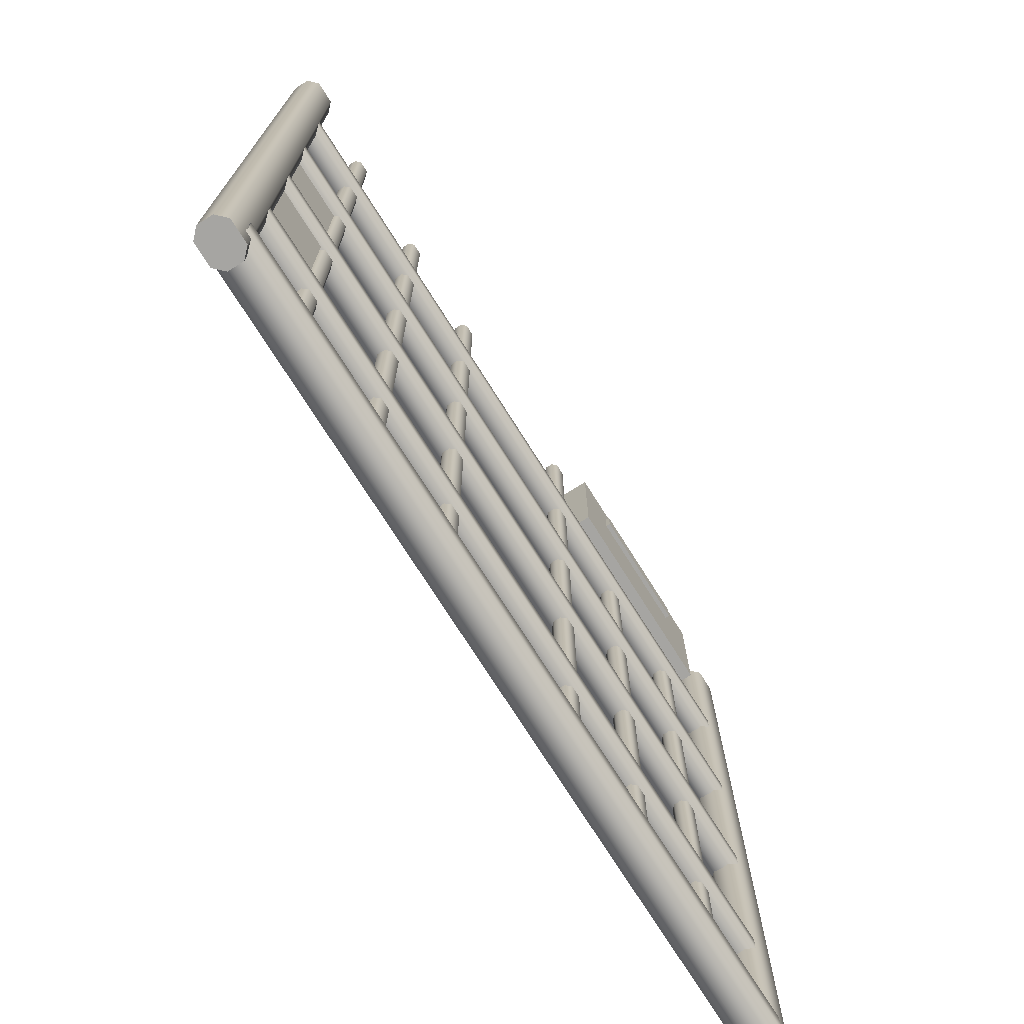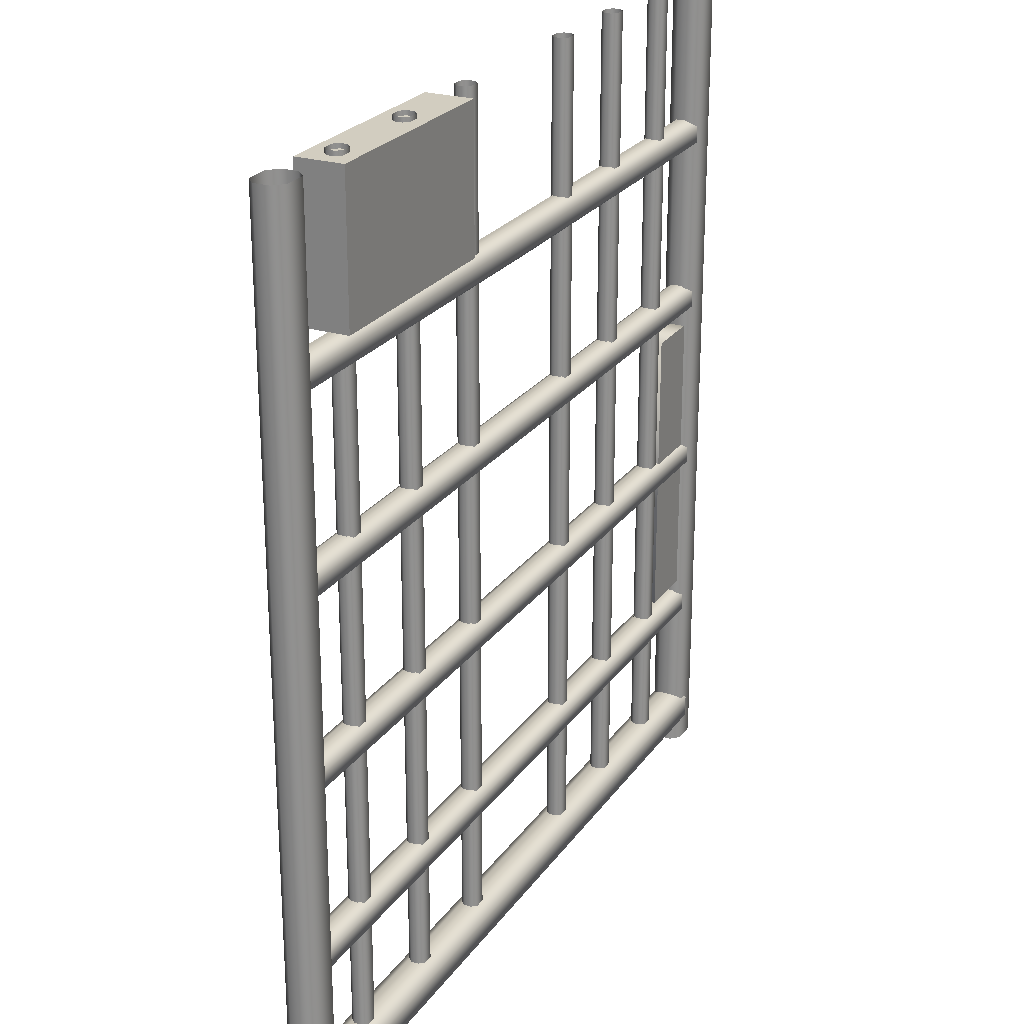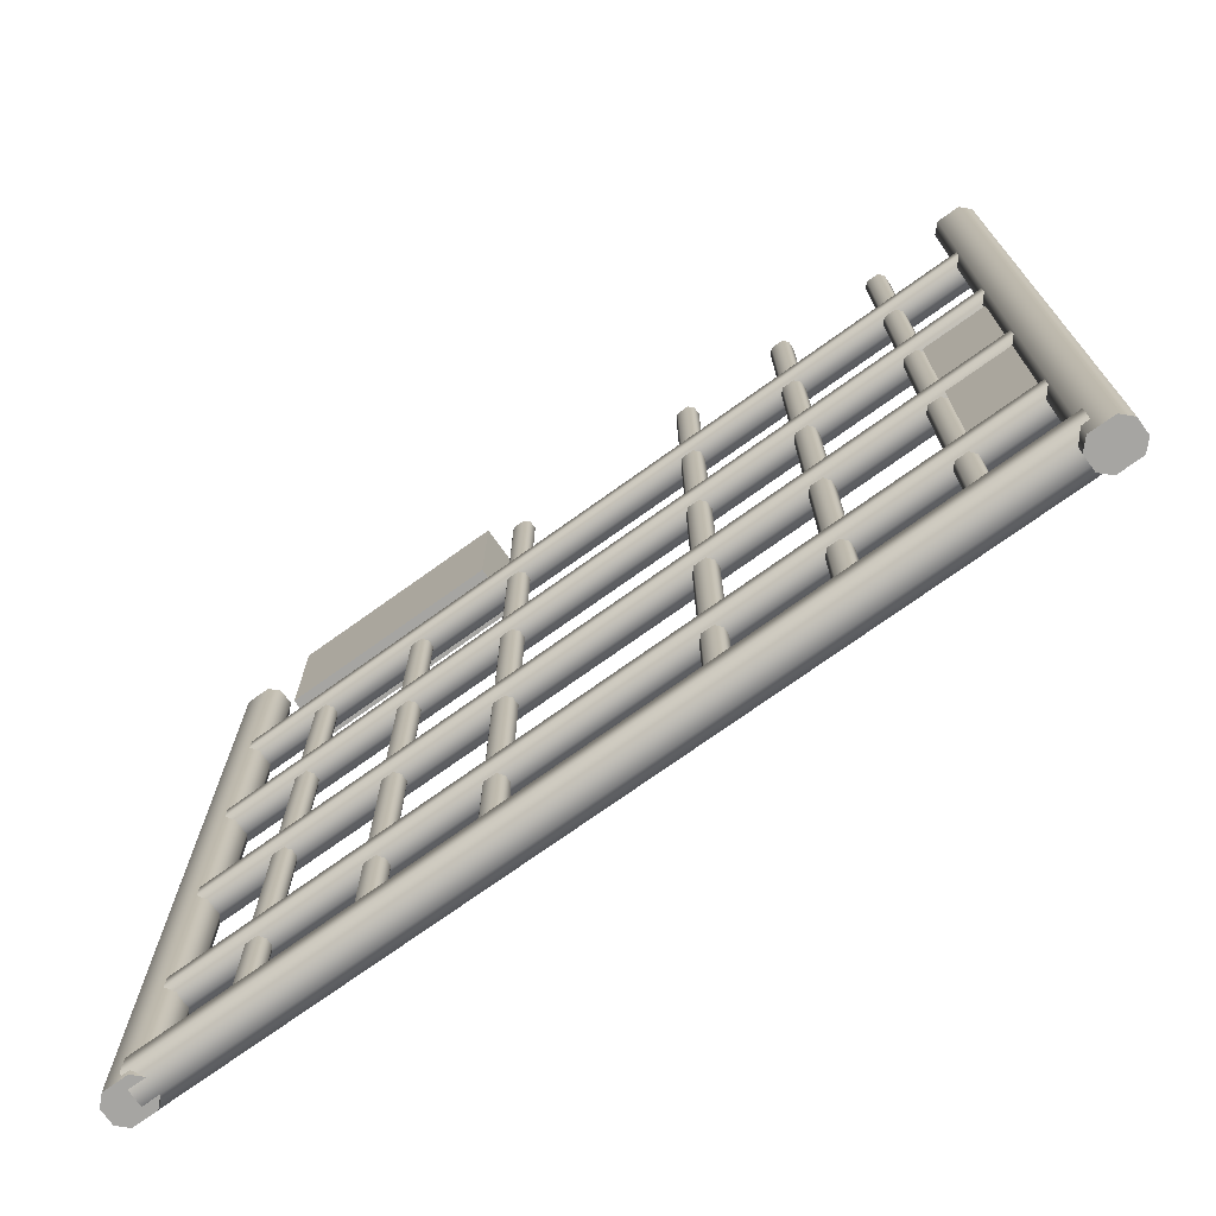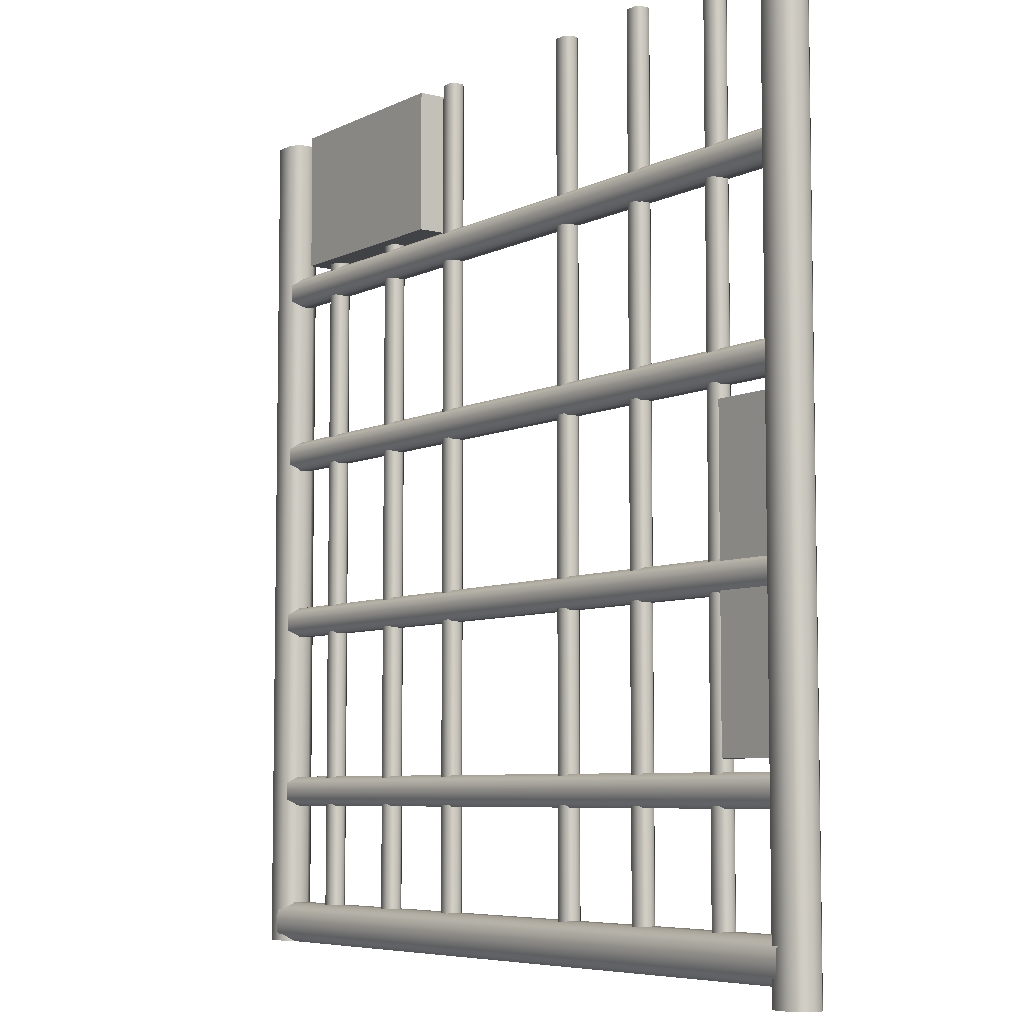
<metadata>
{"format":"obj","ext":"obj","renderer":"f3d","projection":"perspective","resolution":1024,"background":"white","views":[{"elev":-73.7,"azim":-57.8,"up":"+Y"},{"elev":24.5,"azim":116.7,"up":"+Y"},{"elev":-73.7,"azim":-144.4,"up":"+Y"},{"elev":-6.5,"azim":-125.4,"up":"+Y"}]}
</metadata>
<code>
o irondoorx+_bedx+.002
v 0.3821 0.3353 0.4767
v 0.1875 0.4355 0.4767
v 0.1385 0.3353 0.4767
v 0.1385 0.495 0.4767
v 0.3331 0.4629 0.4767
v 0.3821 0.495 0.4767
v 0.3821 0.495 0.4241
v 0.1385 0.3353 0.4241
v 0.1385 0.495 0.4241
v 0.3821 0.3353 0.4241
v 0.1875 0.4629 0.4767
v 0.3331 0.4629 0.4818
v 0.1875 0.4629 0.4818
v 0.3331 0.4355 0.4767
v 0.1875 0.4355 0.4818
v 0.3331 0.4355 0.4818
v 0.4565 0.5 0.4292
v 0.4698 -0.4803 0.4292
v 0.4433 -0.4803 0.4292
v 0.4433 0.5 0.4292
v 0.4381 0.5 0.462
v 0.433 -0.4803 0.4569
v 0.4433 -0.4803 0.4671
v 0.4433 0.5 0.4671
v 0.4801 0.5 0.4482
v 0.4801 -0.4803 0.4395
v 0.4801 0.5 0.4395
v 0.4698 0.5 0.4292
v 0.433 0.5 0.4569
v 0.4801 0.5 0.4569
v 0.4801 -0.4803 0.4569
v 0.4519 -0.4446 0.4698
v -0.000215 -0.4705 0.4698
v 0.4519 -0.4705 0.4698
v -0.000215 -0.4705 0.4267
v 0.4519 -0.4446 0.4267
v 0.4519 -0.4705 0.4267
v 0.4519 -0.4807 0.4567
v -0.000215 -0.4807 0.4397
v 0.4519 -0.4807 0.4397
v -0.000215 -0.4344 0.4567
v -0.000215 -0.4446 0.4698
v 0.4519 -0.4344 0.4397
v -0.000215 -0.4446 0.4267
v -0.000215 -0.4344 0.4397
v -0.000215 -0.4807 0.4567
v 0.4519 -0.4344 0.4567
v -0.000215 0.3024 0.4651
v 0.4476 0.3219 0.4651
v -0.000215 0.3219 0.4651
v 0.4476 0.3219 0.4313
v -0.000215 0.3024 0.4313
v -0.000215 0.3219 0.4313
v -0.000215 0.3295 0.4546
v 0.4476 0.3295 0.4418
v -0.000215 0.3295 0.4418
v 0.4476 0.2948 0.4546
v 0.4476 0.3024 0.4651
v -0.000215 0.2948 0.4389
v 0.4476 0.3024 0.4313
v 0.4476 0.2948 0.4418
v 0.4476 0.3295 0.4546
v -0.000215 0.2948 0.4546
v -0.000215 0.09793 0.4651
v 0.4476 0.1174 0.4651
v -0.000215 0.1174 0.4651
v 0.4476 0.1174 0.4313
v -0.000215 0.09793 0.4313
v -0.000215 0.1174 0.4313
v -0.000215 0.125 0.4546
v 0.4476 0.125 0.4418
v -0.000215 0.125 0.4418
v 0.4476 0.09035 0.4546
v 0.4476 0.09792 0.4651
v -0.000215 0.09035 0.4418
v 0.4476 0.09792 0.4313
v 0.4476 0.09035 0.4418
v 0.4476 0.125 0.4546
v -0.000215 0.09035 0.4546
v -0.000215 -0.1066 0.4651
v 0.4476 -0.08706 0.4651
v -0.000215 -0.08706 0.4651
v 0.4476 -0.08706 0.4313
v -0.000215 -0.1066 0.4313
v -0.000215 -0.08706 0.4313
v -0.000215 -0.07948 0.4546
v 0.4476 -0.07948 0.4418
v -0.000215 -0.07948 0.4418
v 0.4476 -0.1141 0.4546
v 0.4476 -0.1066 0.4651
v -0.000215 -0.1141 0.4418
v 0.4476 -0.1066 0.4313
v 0.4476 -0.1141 0.4418
v 0.4476 -0.07948 0.4546
v -0.000215 -0.1141 0.4546
v -0.000215 -0.311 0.4651
v 0.4526 -0.2915 0.4651
v -0.000215 -0.2915 0.4651
v 0.4526 -0.2915 0.4313
v -0.000215 -0.311 0.4313
v -0.000215 -0.2915 0.4313
v -0.000215 -0.284 0.4546
v 0.4526 -0.284 0.4418
v -0.000215 -0.284 0.4418
v 0.4526 -0.3186 0.4546
v 0.4526 -0.311 0.4651
v -0.000215 -0.3186 0.4418
v 0.4526 -0.311 0.4313
v 0.4526 -0.3186 0.4418
v 0.4526 -0.284 0.4546
v -0.000215 -0.3186 0.4546
v 0.3537 0.5 0.4387
v 0.3604 -0.4519 0.4387
v 0.3471 -0.4519 0.4387
v 0.3471 0.5 0.4387
v 0.3445 0.5 0.4551
v 0.342 -0.4519 0.4525
v 0.3471 -0.4519 0.4577
v 0.3471 0.5 0.4577
v 0.3655 0.5 0.4482
v 0.3655 -0.4519 0.4439
v 0.3655 0.5 0.4439
v 0.3604 0.5 0.4387
v 0.342 0.5 0.4525
v 0.3655 0.5 0.4525
v 0.3655 -0.4519 0.4525
v 0.231 0.5 0.4387
v 0.2377 -0.4519 0.4387
v 0.2244 -0.4519 0.4387
v 0.2244 0.5 0.4387
v 0.2219 0.5 0.4551
v 0.2193 -0.4519 0.4525
v 0.2244 -0.4519 0.4577
v 0.2244 0.5 0.4577
v 0.2428 0.5 0.4482
v 0.2428 -0.4519 0.4439
v 0.2428 0.5 0.4439
v 0.2377 0.5 0.4387
v 0.2193 0.5 0.4525
v 0.2428 0.5 0.4525
v 0.2428 -0.4519 0.4525
v 0.1083 0.5 0.4387
v 0.115 -0.4564 0.4387
v 0.1017 -0.4564 0.4387
v 0.1017 0.5 0.4387
v 0.09917 0.5 0.4551
v 0.09659 -0.4564 0.4525
v 0.1017 -0.4564 0.4577
v 0.1017 0.5 0.4577
v 0.1201 0.5 0.4482
v 0.1201 -0.4564 0.4439
v 0.1201 0.5 0.4439
v 0.115 0.5 0.4387
v 0.09659 0.5 0.4525
v 0.1201 0.5 0.4525
v 0.1201 -0.4564 0.4525
v -0.4437 0.5 0.4292
v -0.4437 -0.5006 0.4292
v -0.4702 -0.5006 0.4292
v -0.457 0.5 0.4292
v -0.4437 0.5 0.4672
v -0.4437 -0.5006 0.4672
v -0.4334 -0.5006 0.4569
v -0.4386 0.5 0.462
v -0.4805 0.5 0.4482
v -0.4805 0.5 0.4395
v -0.4805 -0.5006 0.4395
v -0.4702 0.5 0.4292
v -0.4334 0.5 0.4569
v -0.4805 -0.5006 0.4569
v -0.4805 0.5 0.4569
v -0.4523 -0.4446 0.4698
v -0.4523 -0.4705 0.4698
v -0.4523 -0.4705 0.4267
v -0.4523 -0.4446 0.4267
v -0.4523 -0.4807 0.4567
v -0.4523 -0.4807 0.4397
v -0.4523 -0.4344 0.4397
v -0.4523 -0.4344 0.4567
v -0.448 0.3219 0.4651
v -0.448 0.3219 0.4313
v -0.448 0.3295 0.4418
v -0.448 0.3024 0.4651
v -0.448 0.2948 0.4546
v -0.448 0.2948 0.4418
v -0.448 0.3024 0.4313
v -0.448 0.3295 0.4546
v -0.448 0.1174 0.4651
v -0.448 0.1174 0.4313
v -0.448 0.125 0.4418
v -0.448 0.09792 0.4651
v -0.448 0.09035 0.4546
v -0.448 0.09035 0.4418
v -0.448 0.09792 0.4313
v -0.448 0.125 0.4546
v -0.448 -0.08706 0.4651
v -0.448 -0.08706 0.4313
v -0.448 -0.07948 0.4418
v -0.448 -0.1066 0.4651
v -0.448 -0.1141 0.4546
v -0.448 -0.1141 0.4418
v -0.448 -0.1066 0.4313
v -0.448 -0.07948 0.4546
v -0.4531 -0.2915 0.4651
v -0.4531 -0.2915 0.4313
v -0.4531 -0.284 0.4418
v -0.4531 -0.311 0.4651
v -0.4531 -0.3186 0.4546
v -0.4531 -0.3186 0.4418
v -0.4531 -0.311 0.4313
v -0.4531 -0.284 0.4546
v -0.3475 0.5 0.4387
v -0.3475 -0.4519 0.4387
v -0.3608 -0.4519 0.4387
v -0.3542 0.5 0.4387
v -0.3475 0.5 0.4577
v -0.3475 -0.4519 0.4577
v -0.3424 -0.4519 0.4525
v -0.345 0.5 0.4551
v -0.3659 0.5 0.4482
v -0.3659 0.5 0.4439
v -0.3659 -0.4519 0.4439
v -0.3608 0.5 0.4387
v -0.3424 0.5 0.4525
v -0.3659 -0.4519 0.4525
v -0.3659 0.5 0.4525
v -0.2249 0.5 0.4387
v -0.2249 -0.4519 0.4387
v -0.2381 -0.4519 0.4387
v -0.2315 0.5 0.4387
v -0.2249 0.5 0.4577
v -0.2249 -0.4519 0.4577
v -0.2197 -0.4519 0.4525
v -0.2223 0.5 0.4551
v -0.2432 0.5 0.4482
v -0.2432 0.5 0.4439
v -0.2432 -0.4519 0.4439
v -0.2381 0.5 0.4387
v -0.2197 0.5 0.4525
v -0.2432 -0.4519 0.4525
v -0.2432 0.5 0.4525
v -0.1022 0.5 0.4387
v -0.1022 -0.4564 0.4387
v -0.1154 -0.4564 0.4387
v -0.1087 0.5 0.4387
v -0.1022 0.5 0.4577
v -0.1022 -0.4564 0.4577
v -0.09702 -0.4564 0.4525
v -0.0996 0.5 0.4551
v -0.1205 0.5 0.4482
v -0.1205 0.5 0.4439
v -0.1205 -0.4564 0.4439
v -0.1154 0.5 0.4387
v -0.09702 0.5 0.4525
v -0.1205 -0.4564 0.4525
v -0.1205 0.5 0.4525
v -0.4648 -0.2711 0.4375
v -0.3663 0.07468 0.4375
v -0.3663 -0.2711 0.4375
v -0.4648 0.07468 0.4375
v -0.4648 -0.2711 0.456
v -0.3663 -0.2711 0.456
v -0.3663 0.07468 0.456
v -0.4648 0.07468 0.456
v -0.4702 -0.5006 0.4672
v -0.4334 -0.5006 0.4395
v 0.4698 -0.4803 0.4671
v 0.433 -0.4803 0.4395
v -0.2381 -0.4519 0.4577
v -0.2381 0.5 0.4577
v -0.2407 0.5 0.4551
v 0.3604 -0.4519 0.4577
v 0.3629 0.5 0.4551
v 0.3604 0.5 0.4577
v -0.1154 -0.4564 0.4577
v -0.118 0.5 0.4551
v -0.4334 0.5 0.4395
v -0.4334 0.5 0.4482
v 0.342 0.5 0.4482
v 0.342 0.5 0.4439
v 0.342 -0.4519 0.4439
v -0.1154 0.5 0.4577
v -0.3608 -0.4519 0.4577
v -0.3608 0.5 0.4577
v -0.3634 0.5 0.4551
v -0.4753 0.5 0.462
v -0.4702 0.5 0.4672
v 0.115 -0.4564 0.4577
v 0.1083 0.5 0.4577
v 0.4749 0.5 0.4344
v 0.2377 -0.4519 0.4577
v 0.231 0.5 0.4577
v -0.118 0.5 0.4413
v -0.4753 0.5 0.4344
v 0.433 0.5 0.4482
v 0.433 0.5 0.4395
v 0.09659 -0.4564 0.4439
v 0.09917 0.5 0.4413
v -0.3634 0.5 0.4413
v 0.2193 -0.4519 0.4439
v 0.2219 0.5 0.4413
v 0.4749 0.5 0.462
v 0.4698 0.5 0.4671
v -0.1087 0.5 0.4577
v 0.3445 0.5 0.4413
v -0.2197 -0.4519 0.4439
v -0.2223 0.5 0.4413
v 0.3537 0.5 0.4577
v -0.3542 0.5 0.4577
v -0.2315 0.5 0.4577
v 0.1175 0.5 0.4413
v -0.09702 -0.4564 0.4439
v -0.0996 0.5 0.4413
v -0.09702 0.5 0.4439
v -0.457 0.5 0.4672
v 0.2402 0.5 0.4413
v -0.3424 -0.4519 0.4439
v -0.3424 0.5 0.4439
v -0.3424 0.5 0.4482
v -0.4386 0.5 0.4344
v 0.3629 0.5 0.4413
v -0.345 0.5 0.4413
v -0.2197 0.5 0.4482
v -0.2197 0.5 0.4439
v 0.1176 0.5 0.4551
v 0.2402 0.5 0.4551
v 0.09659 0.5 0.4482
v 0.09659 0.5 0.4439
v 0.4381 0.5 0.4344
v 0.115 0.5 0.4577
v 0.2193 0.5 0.4482
v 0.2193 0.5 0.4439
v 0.2377 0.5 0.4577
v 0.4565 0.5 0.4671
v -0.09702 0.5 0.4482
v -0.2407 0.5 0.4413
f 1 2 3
f 4 5 6
f 7 8 9
f 7 10 8
f 7 4 6
f 8 1 3
f 10 6 1
f 9 3 4
f 11 12 5
f 2 13 11
f 6 14 1
f 4 2 11
f 12 13 15
f 12 15 16
f 14 15 2
f 5 16 14
f 1 14 2
f 4 11 5
f 7 9 4
f 8 10 1
f 10 7 6
f 9 8 3
f 11 13 12
f 2 15 13
f 6 5 14
f 4 3 2
f 14 16 15
f 5 12 16
f 17 18 19 20
f 21 22 23 24
f 25 26 27
f 17 28 18
f 21 29 22
f 30 31 26 25
f 32 33 34
f 35 36 37
f 38 39 40
f 40 35 37
f 32 41 42
f 33 38 34
f 43 44 45
f 41 43 45
f 32 42 33
f 35 44 36
f 38 46 39
f 40 39 35
f 32 47 41
f 33 46 38
f 43 36 44
f 41 47 43
f 48 49 50
f 51 52 53
f 54 55 56
f 56 51 53
f 48 57 58
f 49 54 50
f 59 60 61
f 57 59 61
f 48 58 49
f 51 60 52
f 54 62 55
f 56 55 51
f 48 63 57
f 49 62 54
f 59 52 60
f 57 63 59
f 64 65 66
f 67 68 69
f 70 71 72
f 72 67 69
f 64 73 74
f 65 70 66
f 75 76 77
f 73 75 77
f 64 74 65
f 67 76 68
f 70 78 71
f 72 71 67
f 64 79 73
f 65 78 70
f 75 68 76
f 73 79 75
f 80 81 82
f 83 84 85
f 86 87 88
f 88 83 85
f 80 89 90
f 81 86 82
f 91 92 93
f 89 91 93
f 80 90 81
f 83 92 84
f 86 94 87
f 88 87 83
f 80 95 89
f 81 94 86
f 91 84 92
f 89 95 91
f 96 97 98
f 99 100 101
f 102 103 104
f 104 99 101
f 96 105 106
f 97 102 98
f 107 108 109
f 105 107 109
f 96 106 97
f 99 108 100
f 102 110 103
f 104 103 99
f 96 111 105
f 97 110 102
f 107 100 108
f 105 111 107
f 112 113 114 115
f 116 117 118 119
f 120 121 122
f 112 123 113
f 116 124 117
f 125 126 121 120
f 127 128 129 130
f 131 132 133 134
f 135 136 137
f 127 138 128
f 131 139 132
f 140 141 136 135
f 142 143 144 145
f 146 147 148 149
f 150 151 152
f 142 153 143
f 146 154 147
f 155 156 151 150
f 157 158 159 160
f 161 162 163 164
f 165 166 167
f 160 159 168
f 164 163 169
f 165 167 170 171
f 172 173 33
f 35 174 175
f 176 177 39
f 177 174 35
f 172 42 41
f 33 173 176
f 178 45 44
f 41 45 178
f 172 33 42
f 35 175 44
f 176 39 46
f 177 35 39
f 172 41 179
f 33 176 46
f 178 44 175
f 41 178 179
f 48 50 180
f 181 53 52
f 54 56 182
f 56 53 181
f 48 183 184
f 180 50 54
f 59 185 186
f 184 185 59
f 48 180 183
f 181 52 186
f 54 182 187
f 56 181 182
f 48 184 63
f 180 54 187
f 59 186 52
f 184 59 63
f 64 66 188
f 189 69 68
f 70 72 190
f 72 69 189
f 64 191 192
f 188 66 70
f 75 193 194
f 192 193 75
f 64 188 191
f 189 68 194
f 70 190 195
f 72 189 190
f 64 192 79
f 188 70 195
f 75 194 68
f 192 75 79
f 80 82 196
f 197 85 84
f 86 88 198
f 88 85 197
f 80 199 200
f 196 82 86
f 91 201 202
f 200 201 91
f 80 196 199
f 197 84 202
f 86 198 203
f 88 197 198
f 80 200 95
f 196 86 203
f 91 202 84
f 200 91 95
f 96 98 204
f 205 101 100
f 102 104 206
f 104 101 205
f 96 207 208
f 204 98 102
f 107 209 210
f 208 209 107
f 96 204 207
f 205 100 210
f 102 206 211
f 104 205 206
f 96 208 111
f 204 102 211
f 107 210 100
f 208 107 111
f 212 213 214 215
f 216 217 218 219
f 220 221 222
f 215 214 223
f 219 218 224
f 220 222 225 226
f 227 228 229 230
f 231 232 233 234
f 235 236 237
f 230 229 238
f 234 233 239
f 235 237 240 241
f 242 243 244 245
f 246 247 248 249
f 250 251 252
f 245 244 253
f 249 248 254
f 250 252 255 256
f 257 258 259
f 257 260 258
f 261 262 263
f 261 263 264
f 257 264 260
f 260 263 258
f 259 261 257
f 258 262 259
f 265 170 159
f 257 261 264
f 260 264 263
f 259 262 261
f 258 263 262
f 159 158 162
f 266 163 162
f 162 265 159
f 170 167 159
f 158 266 162
f 267 23 18
f 268 19 23
f 18 26 31
f 31 267 18
f 23 22 268
f 19 18 23
f 269 270 271
f 272 273 274
f 275 276 256 255
f 163 266 277 278
f 117 279 280 281
f 117 124 279
f 275 282 276
f 283 284 285
f 265 286 171 170
f 265 287 286
f 272 126 125 273
f 288 289 149 148
f 26 290 27
f 291 292 134 133
f 252 251 293
f 167 294 168 159
f 22 295 296 268
f 297 298 145 144
f 222 221 299
f 222 299 223 214
f 300 301 130 129
f 267 302 303
f 267 31 30 302
f 275 247 246 304
f 275 304 282
f 281 305 115 114
f 281 280 305
f 306 228 227 307
f 272 308 119 118
f 272 274 308
f 283 309 284
f 269 310 270
f 151 143 153 311
f 283 285 226 225
f 312 313 314
f 265 162 161 315
f 265 315 287
f 136 128 138 316
f 283 217 216 309
f 218 317 318 319
f 218 319 224
f 151 311 152
f 269 232 231 310
f 163 278 169
f 266 158 157 320
f 266 320 277
f 121 321 122
f 121 113 123 321
f 312 243 242 313
f 136 316 137
f 317 322 318
f 233 323 239
f 233 306 324 323
f 306 307 324
f 26 18 28 290
f 317 213 212 322
f 252 293 253 244
f 288 156 155 325
f 291 141 140 326
f 147 327 328 297
f 297 328 298
f 147 154 327
f 268 329 20 19
f 268 296 329
f 288 325 330
f 288 330 289
f 22 29 295
f 132 331 332 300
f 300 332 301
f 291 326 333
f 291 333 292
f 132 139 331
f 167 166 294
f 269 271 241 240
f 267 334 24 23
f 267 303 334
f 248 312 314 335
f 248 335 254
f 237 236 336
f 237 336 238 229

</code>
